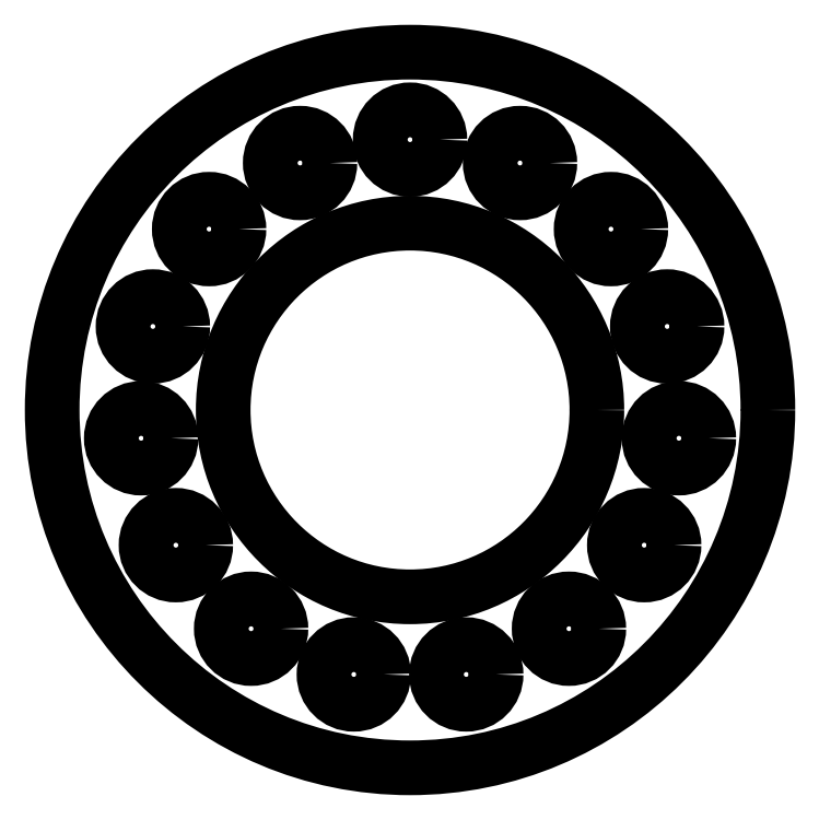
<metadata>
{"format":"dxf","ext":"dxf","renderer":"ezdxf+matplotlib","layout":"modelspace","background":"white","min_lineweight":24,"dpi":150}
</metadata>
<code>
0
SECTION
2
ENTITIES
0
CIRCLE
8
0
10
50.53
20
864.1
30
0
40
7.5
210
-8.248e-33
220
9.16e-33
230
1
0
CIRCLE
8
0
10
67.63
20
811.5
30
0
40
7.5
210
0
220
0
230
1
0
CIRCLE
8
0
10
39.97
20
763.6
30
0
40
7.5
210
-9.972e-33
220
-7.245e-33
230
1
0
CIRCLE
8
0
10
-14.14
20
752.1
30
0
40
7.5
210
0
220
-0
230
1
0
CIRCLE
8
0
10
-58.89
20
784.6
30
0
40
7.5
210
4.512e-33
220
1.684e-32
230
1
0
CIRCLE
8
0
10
-64.67
20
839.6
30
0
40
7.5
210
-0
220
0
230
1
0
CIRCLE
8
0
10
-27.66
20
880.7
30
0
40
7.5
210
-0
220
0
230
1
0
CIRCLE
8
0
10
8.76e-14
20
886.6
30
0
40
7.5
210
-1.887e-49
220
3.081e-33
230
1
0
CIRCLE
8
0
10
9.177e-14
20
818.6
30
0
40
46.99
210
-2.465e-32
220
-1.509e-48
230
1
0
CIRCLE
8
0
10
9.177e-14
20
818.6
30
0
40
90
210
-0
220
0
230
1
0
CIRCLE
8
0
10
-50.53
20
864.1
30
0
40
7.5
210
-8.248e-33
220
-9.16e-33
230
1
0
CIRCLE
8
0
10
-67.63
20
811.5
30
0
40
7.5
210
2.452e-32
220
2.577e-33
230
1
0
CIRCLE
8
0
10
-39.97
20
763.6
30
0
40
7.5
210
-9.972e-33
220
7.245e-33
230
1
0
CIRCLE
8
0
10
14.14
20
752.1
30
0
40
7.5
210
2.347e-32
220
8.14e-33
230
1
0
CIRCLE
8
0
10
58.89
20
784.6
30
0
40
7.5
210
6.163e-33
220
1.067e-32
230
1
0
CIRCLE
8
0
10
64.67
20
839.6
30
0
40
7.5
210
9.522e-34
220
-2.931e-33
230
1
0
CIRCLE
8
0
10
27.66
20
880.7
30
0
40
7.5
210
-1.126e-32
220
5.013e-33
230
1
0
ENDSEC
0
EOF

</code>
